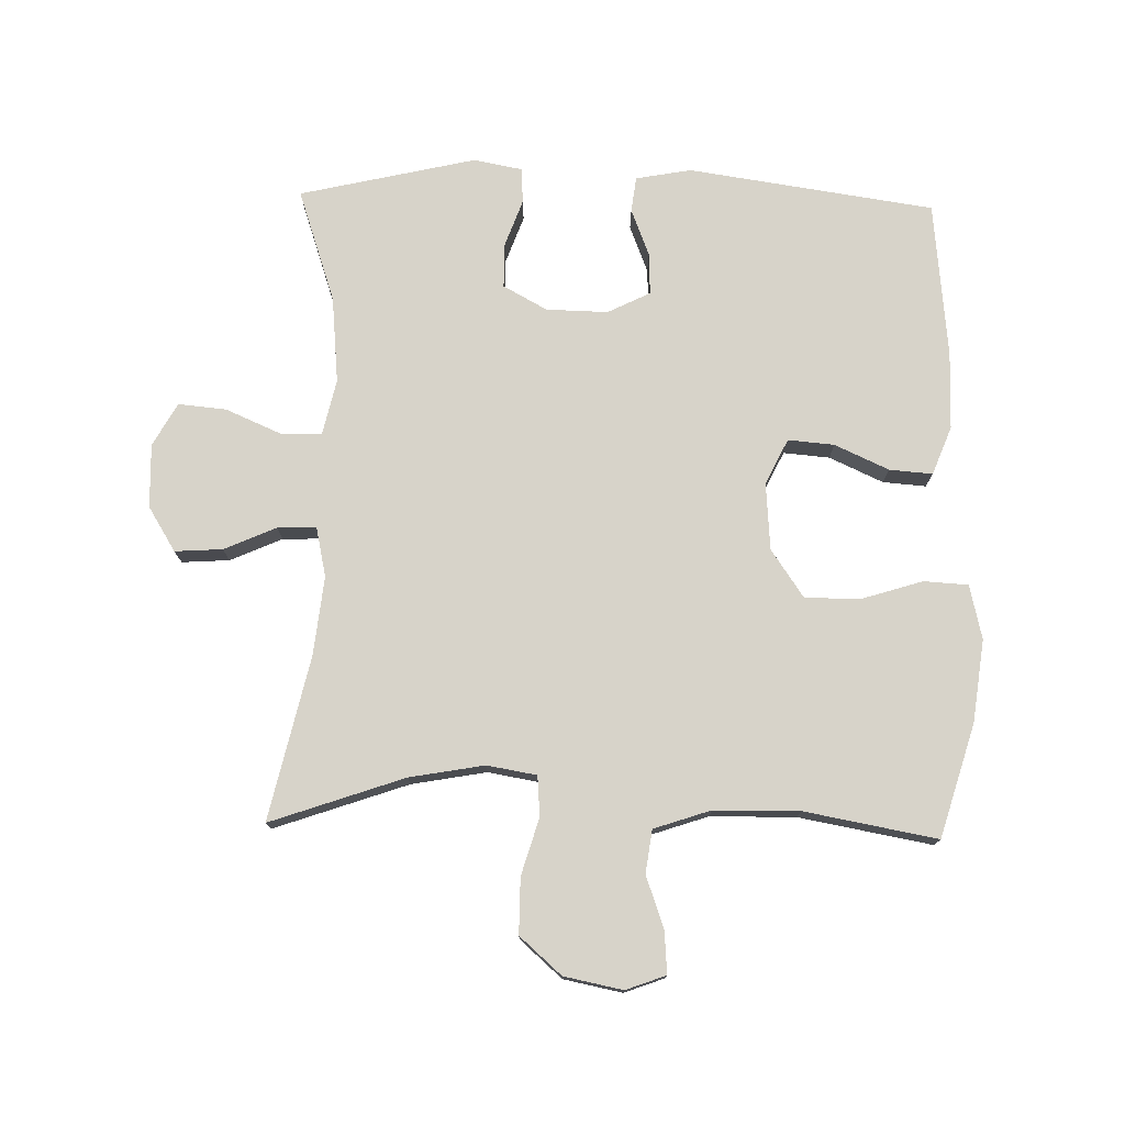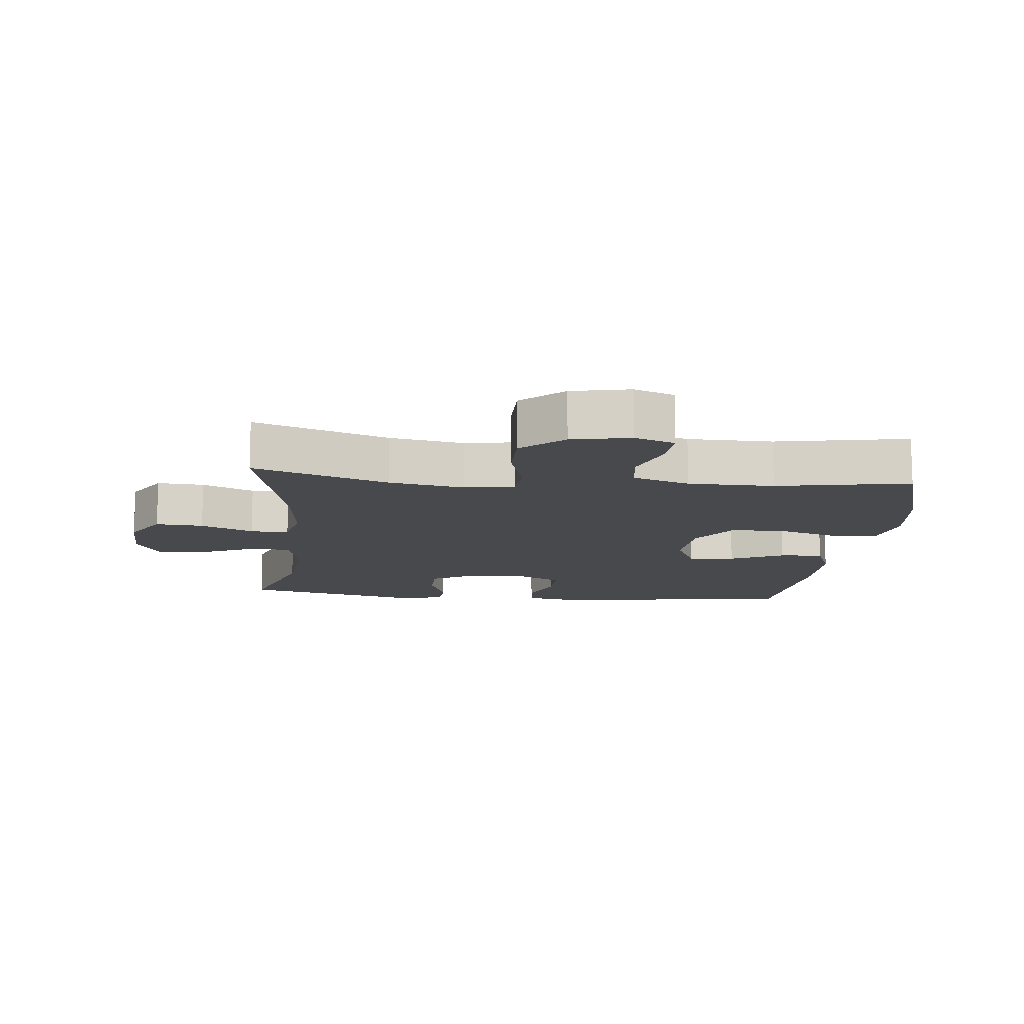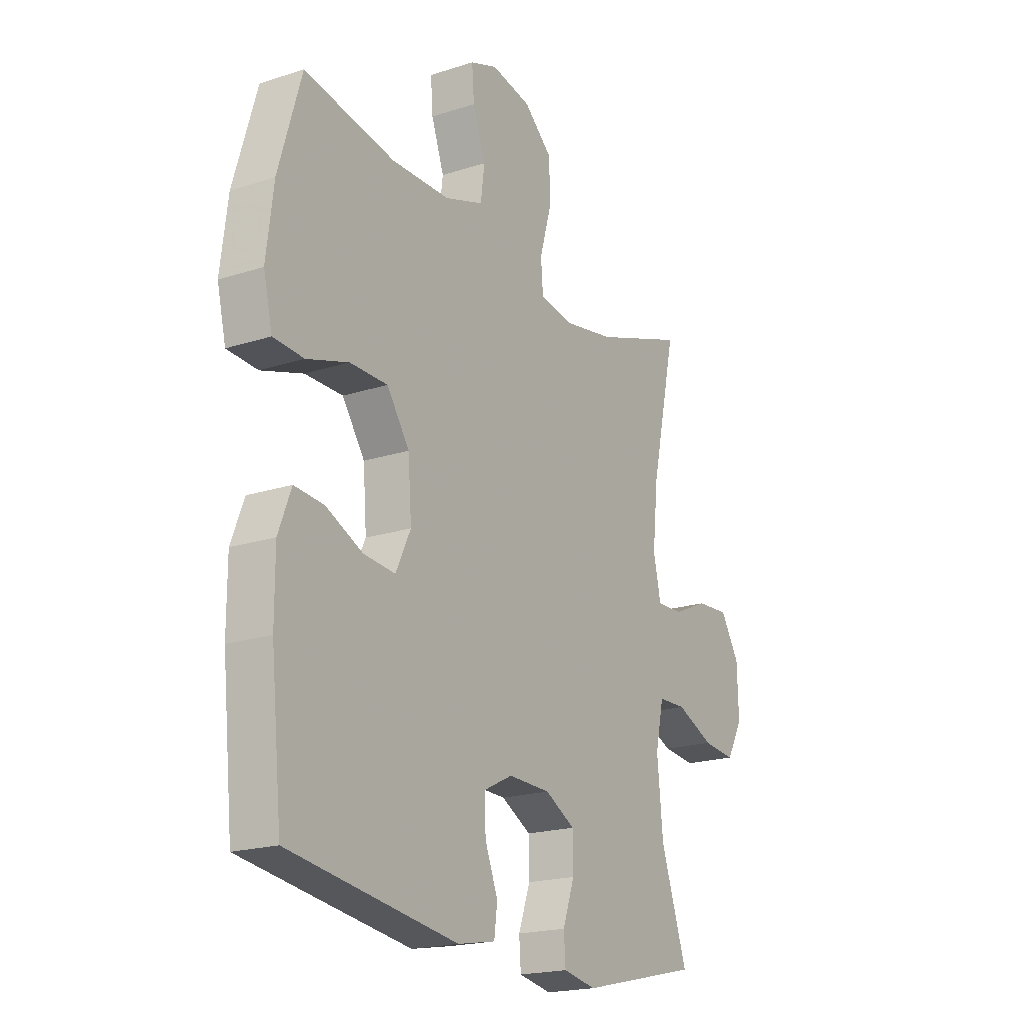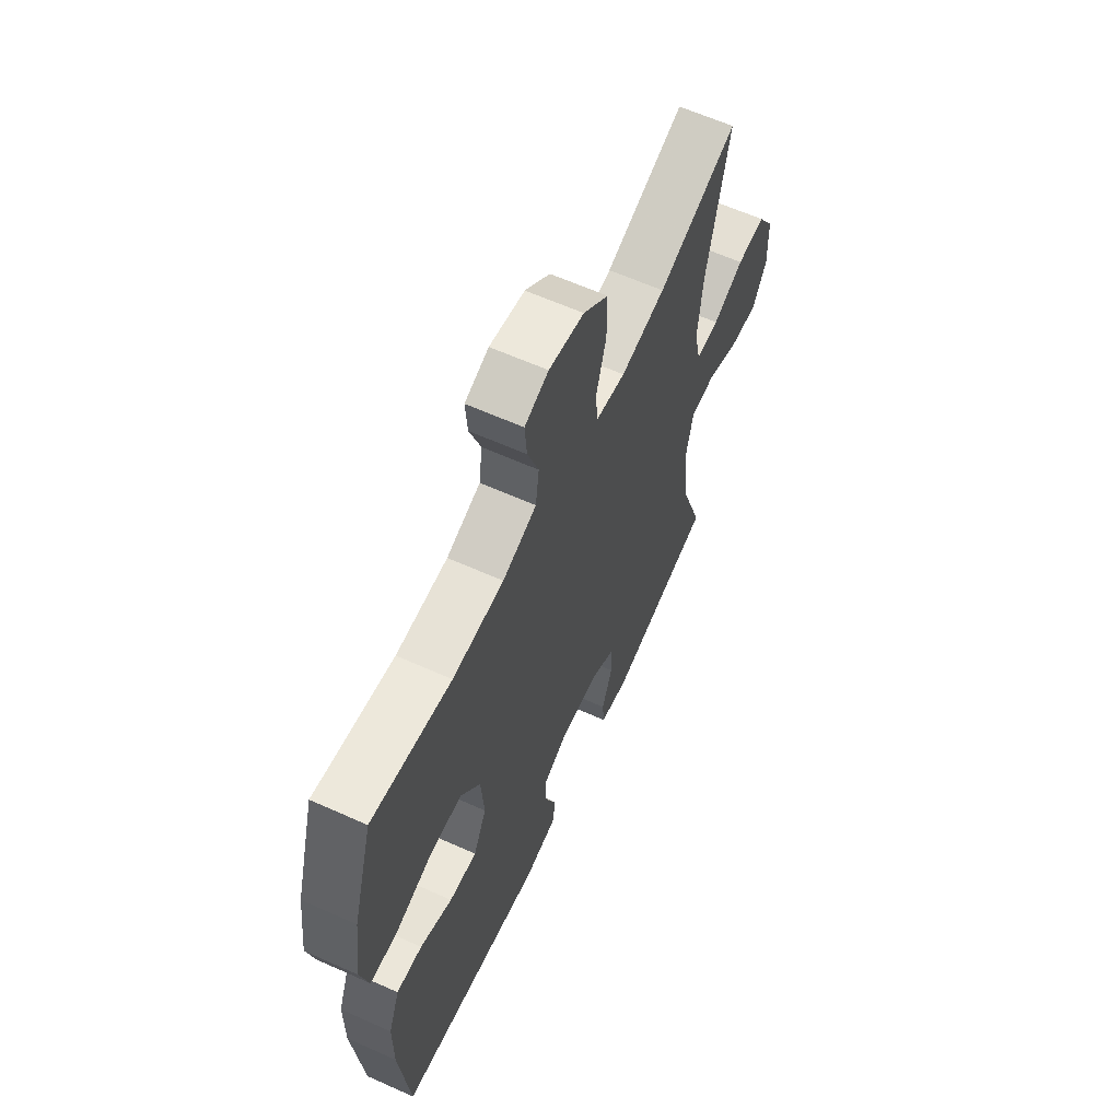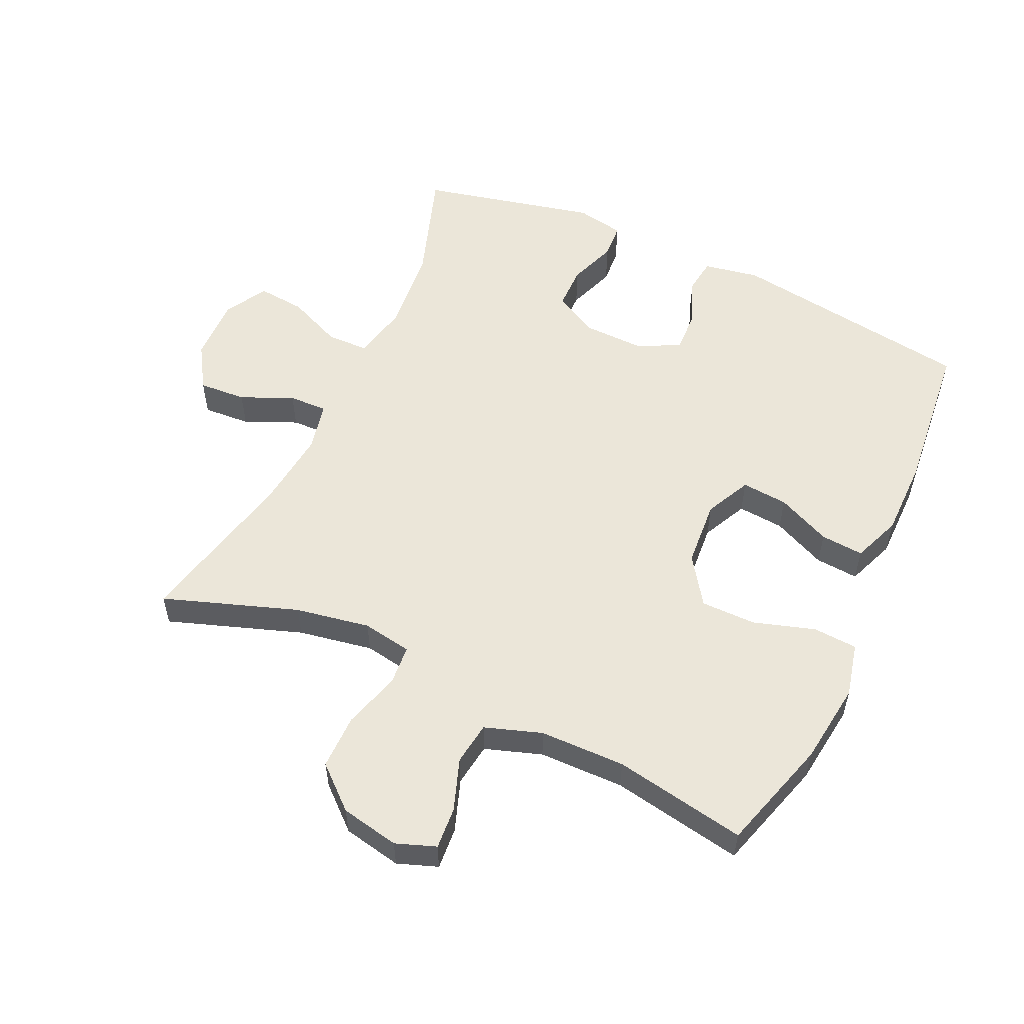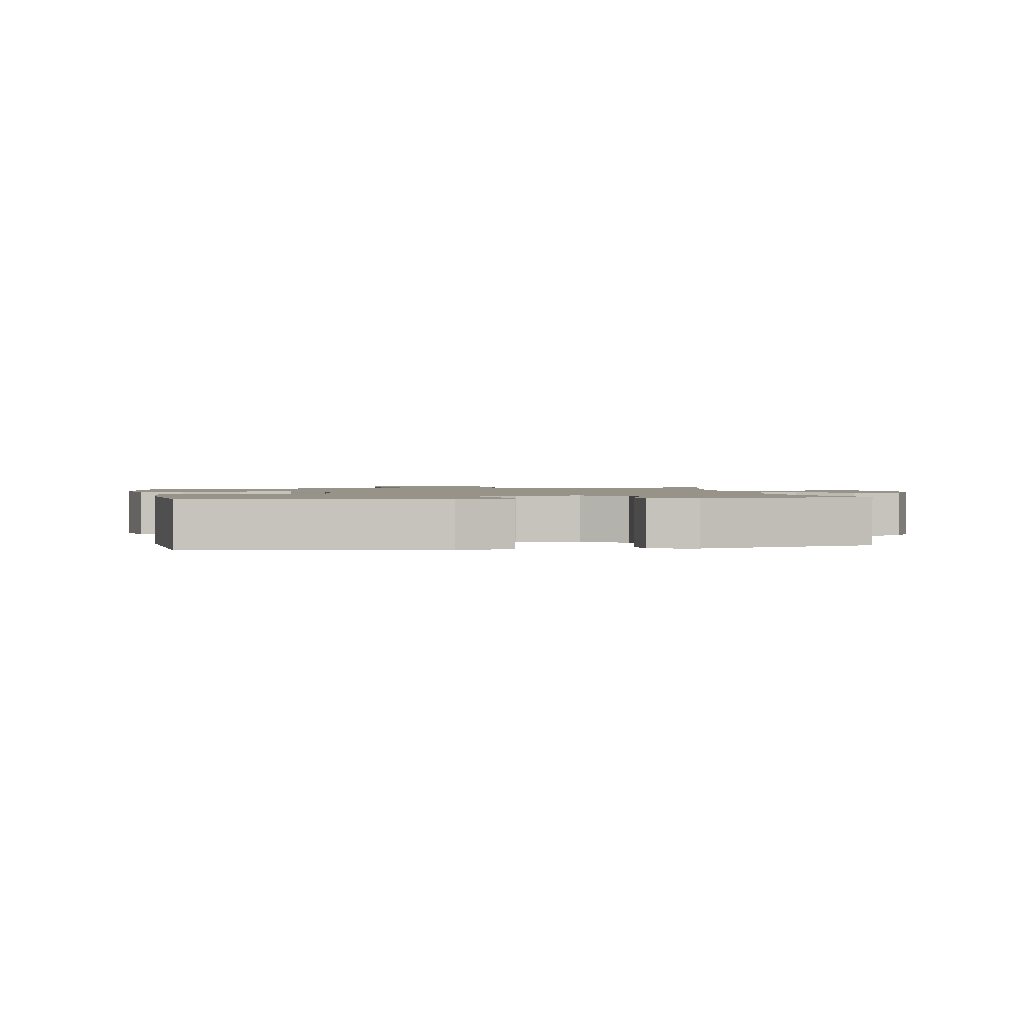
<metadata>
{"format":"obj","ext":"obj","renderer":"f3d","projection":"perspective","resolution":1024,"background":"white","views":[{"elev":76.2,"azim":1.4,"up":"+Y"},{"elev":-12.5,"azim":-5.7,"up":"+Y"},{"elev":-19.7,"azim":121.1,"up":"+Z"},{"elev":62.5,"azim":114.4,"up":"+Z"},{"elev":55.1,"azim":25.0,"up":"+Y"},{"elev":1.5,"azim":170.3,"up":"+Y"}]}
</metadata>
<code>
v 0.5 0.07 0.5
v 0.552 0.07 0.324
v 0.568 0.07 0.196
v 0.548 0.07 0.112
v 0.479 0.07 0.108
v 0.384 0.07 0.138
v 0.298 0.07 0.138
v 0.247 0.07 0.064
v 0.239 0.07 -0.04
v 0.273 0.07 -0.111
v 0.345 0.07 -0.105
v 0.429 0.07 -0.067
v 0.496 0.07 -0.062
v 0.525 0.07 -0.137
v 0.525 0.07 -0.257
v 0.5 0.07 -0.5
v 0.118 0.07 -0.555
v 0.032 0.07 -0.539
v 0.025 0.07 -0.484
v 0.054 0.07 -0.411
v 0.057 0.07 -0.346
v -0.009 0.07 -0.313
v -0.105 0.07 -0.315
v -0.173 0.07 -0.352
v -0.174 0.07 -0.42
v -0.147 0.07 -0.495
v -0.151 0.07 -0.55
v -0.226 0.07 -0.564
v -0.5 0.07 -0.5
v -0.44 0.07 -0.324
v -0.427 0.07 -0.19
v -0.446 0.07 -0.104
v -0.51 0.07 -0.102
v -0.596 0.07 -0.139
v -0.671 0.07 -0.146
v -0.708 0.07 -0.079
v -0.705 0.07 0.02
v -0.662 0.07 0.089
v -0.588 0.07 0.084
v -0.507 0.07 0.048
v -0.447 0.07 0.046
v -0.43 0.07 0.123
v -0.443 0.07 0.245
v -0.5 0.07 0.5
v -0.292 0.07 0.427
v -0.176 0.07 0.406
v -0.099 0.07 0.419
v -0.094 0.07 0.481
v -0.12 0.07 0.57
v -0.12 0.07 0.656
v -0.055 0.07 0.713
v 0.036 0.07 0.731
v 0.098 0.07 0.708
v 0.093 0.07 0.643
v 0.064 0.07 0.562
v 0.073 0.07 0.495
v 0.161 0.07 0.465
v 0.294 0.07 0.463
v 0.5 0 0.5
v 0.552 0 0.324
v 0.568 0 0.196
v 0.548 0 0.112
v 0.479 0 0.108
v 0.384 0 0.138
v 0.298 0 0.138
v 0.247 0 0.064
v 0.239 0 -0.04
v 0.273 0 -0.111
v 0.345 0 -0.105
v 0.429 0 -0.067
v 0.496 0 -0.062
v 0.525 0 -0.137
v 0.525 0 -0.257
v 0.5 0 -0.5
v 0.118 0 -0.555
v 0.032 0 -0.539
v 0.025 0 -0.484
v 0.054 0 -0.411
v 0.057 0 -0.346
v -0.009 0 -0.313
v -0.105 0 -0.315
v -0.173 0 -0.352
v -0.174 0 -0.42
v -0.147 0 -0.495
v -0.151 0 -0.55
v -0.226 0 -0.564
v -0.5 0 -0.5
v -0.44 0 -0.324
v -0.427 0 -0.19
v -0.446 0 -0.104
v -0.51 0 -0.102
v -0.596 0 -0.139
v -0.671 0 -0.146
v -0.708 0 -0.079
v -0.705 0 0.02
v -0.662 0 0.089
v -0.588 0 0.084
v -0.507 0 0.048
v -0.447 0 0.046
v -0.43 0 0.123
v -0.443 0 0.245
v -0.5 0 0.5
v -0.292 0 0.427
v -0.176 0 0.406
v -0.099 0 0.419
v -0.094 0 0.481
v -0.12 0 0.57
v -0.12 0 0.656
v -0.055 0 0.713
v 0.036 0 0.731
v 0.098 0 0.708
v 0.093 0 0.643
v 0.064 0 0.562
v 0.073 0 0.495
v 0.161 0 0.465
v 0.294 0 0.463
f 53 54 55
f 52 53 55
f 51 52 55
f 50 51 55
f 49 50 55
f 48 49 55
f 47 48 55 56
f 43 44 45
f 42 43 45 46
f 41 42 46 47
f 38 39 40
f 37 38 40
f 36 37 40
f 35 36 40
f 34 35 40
f 33 34 40
f 32 33 40 41
f 47 56 57
f 41 47 57
f 32 41 57
f 31 32 57
f 28 29 30
f 27 28 30
f 26 27 30
f 25 26 30
f 18 19 20
f 17 18 20
f 16 17 20
f 15 16 20
f 14 15 20
f 13 14 20
f 12 13 20
f 11 12 20
f 10 11 20 21
f 9 10 21 22
f 4 5 6
f 3 4 6
f 2 3 6
f 1 2 6
f 58 1 6
f 58 6 7
f 57 58 7 8
f 9 22 23
f 8 9 23
f 57 8 23
f 31 57 23
f 24 25 30 31
f 23 24 31
f 113 112 111
f 113 111 110
f 113 110 109
f 113 109 108
f 113 108 107
f 113 107 106
f 114 113 106 105
f 103 102 101
f 104 103 101 100
f 105 104 100 99
f 98 97 96
f 98 96 95
f 98 95 94
f 98 94 93
f 98 93 92
f 98 92 91
f 99 98 91 90
f 115 114 105
f 115 105 99
f 115 99 90
f 115 90 89
f 88 87 86
f 88 86 85
f 88 85 84
f 88 84 83
f 78 77 76
f 78 76 75
f 78 75 74
f 78 74 73
f 78 73 72
f 78 72 71
f 78 71 70
f 78 70 69
f 79 78 69 68
f 80 79 68 67
f 64 63 62
f 64 62 61
f 64 61 60
f 64 60 59
f 64 59 116
f 65 64 116
f 66 65 116 115
f 81 80 67
f 81 67 66
f 81 66 115
f 81 115 89
f 89 88 83 82
f 89 82 81
f 1 59 60 2
f 2 60 61 3
f 3 61 62 4
f 4 62 63 5
f 5 63 64 6
f 6 64 65 7
f 7 65 66 8
f 8 66 67 9
f 9 67 68 10
f 10 68 69 11
f 11 69 70 12
f 12 70 71 13
f 13 71 72 14
f 14 72 73 15
f 15 73 74 16
f 16 74 75 17
f 17 75 76 18
f 18 76 77 19
f 19 77 78 20
f 20 78 79 21
f 21 79 80 22
f 22 80 81 23
f 23 81 82 24
f 24 82 83 25
f 25 83 84 26
f 26 84 85 27
f 27 85 86 28
f 28 86 87 29
f 29 87 88 30
f 30 88 89 31
f 31 89 90 32
f 32 90 91 33
f 33 91 92 34
f 34 92 93 35
f 35 93 94 36
f 36 94 95 37
f 37 95 96 38
f 38 96 97 39
f 39 97 98 40
f 40 98 99 41
f 41 99 100 42
f 42 100 101 43
f 43 101 102 44
f 44 102 103 45
f 45 103 104 46
f 46 104 105 47
f 47 105 106 48
f 48 106 107 49
f 49 107 108 50
f 50 108 109 51
f 51 109 110 52
f 52 110 111 53
f 53 111 112 54
f 54 112 113 55
f 55 113 114 56
f 56 114 115 57
f 57 115 116 58
f 58 116 59 1

</code>
